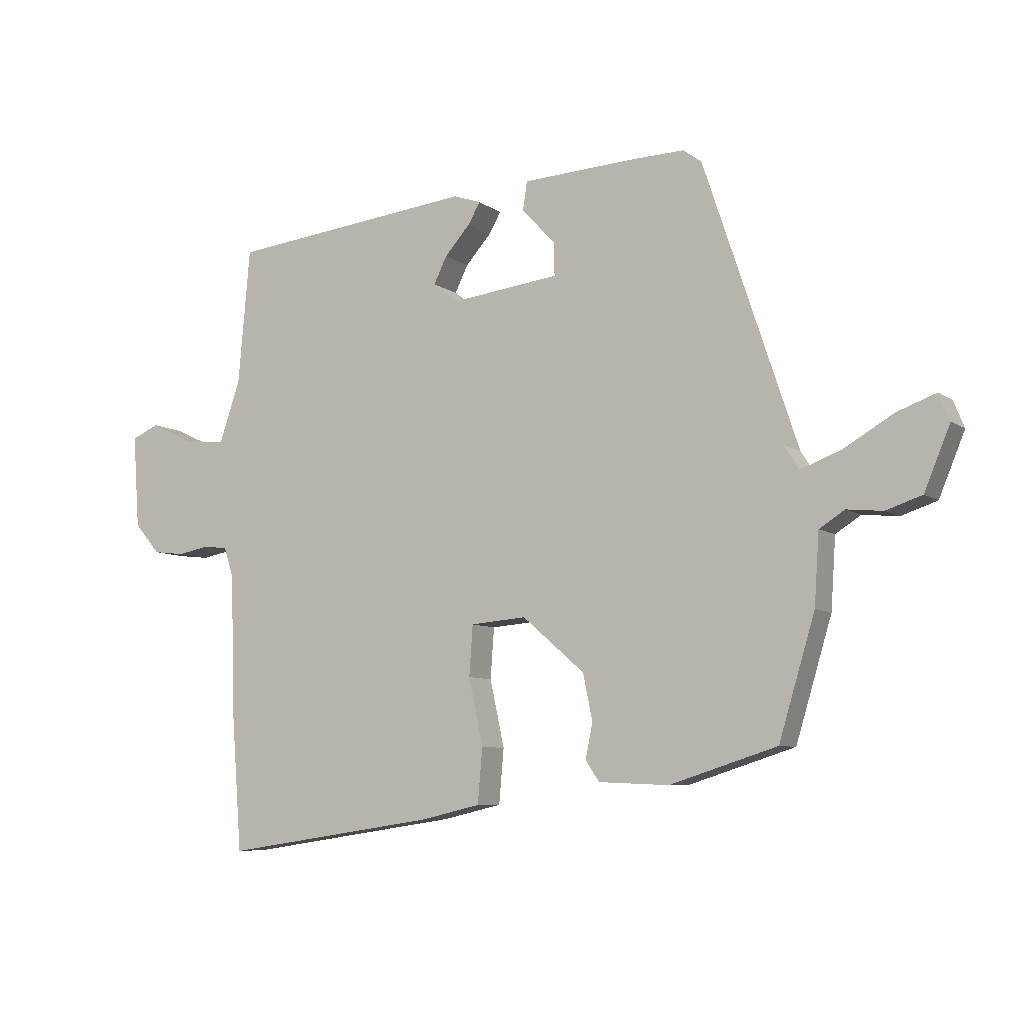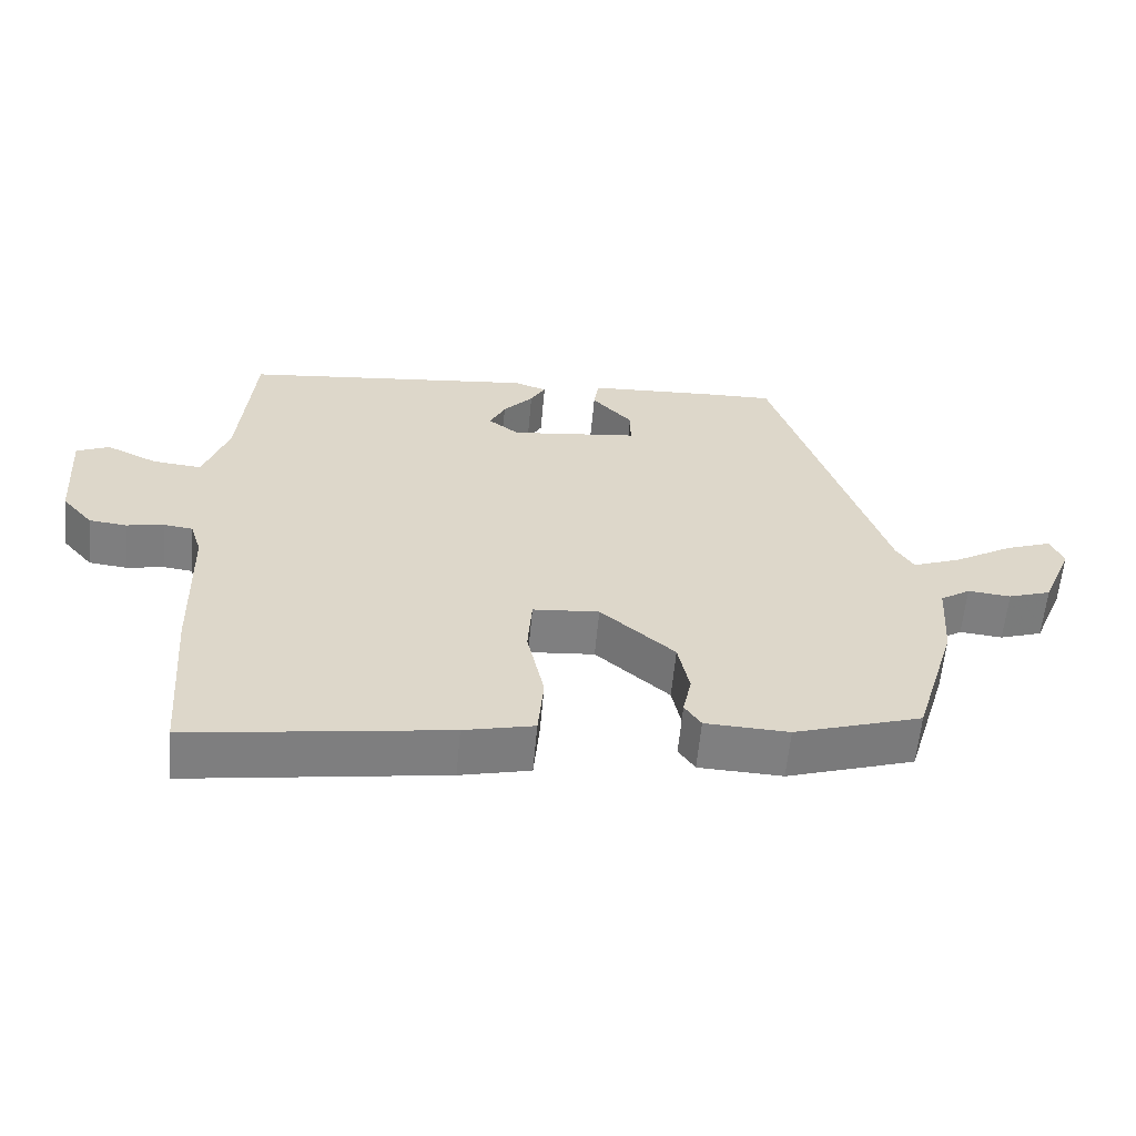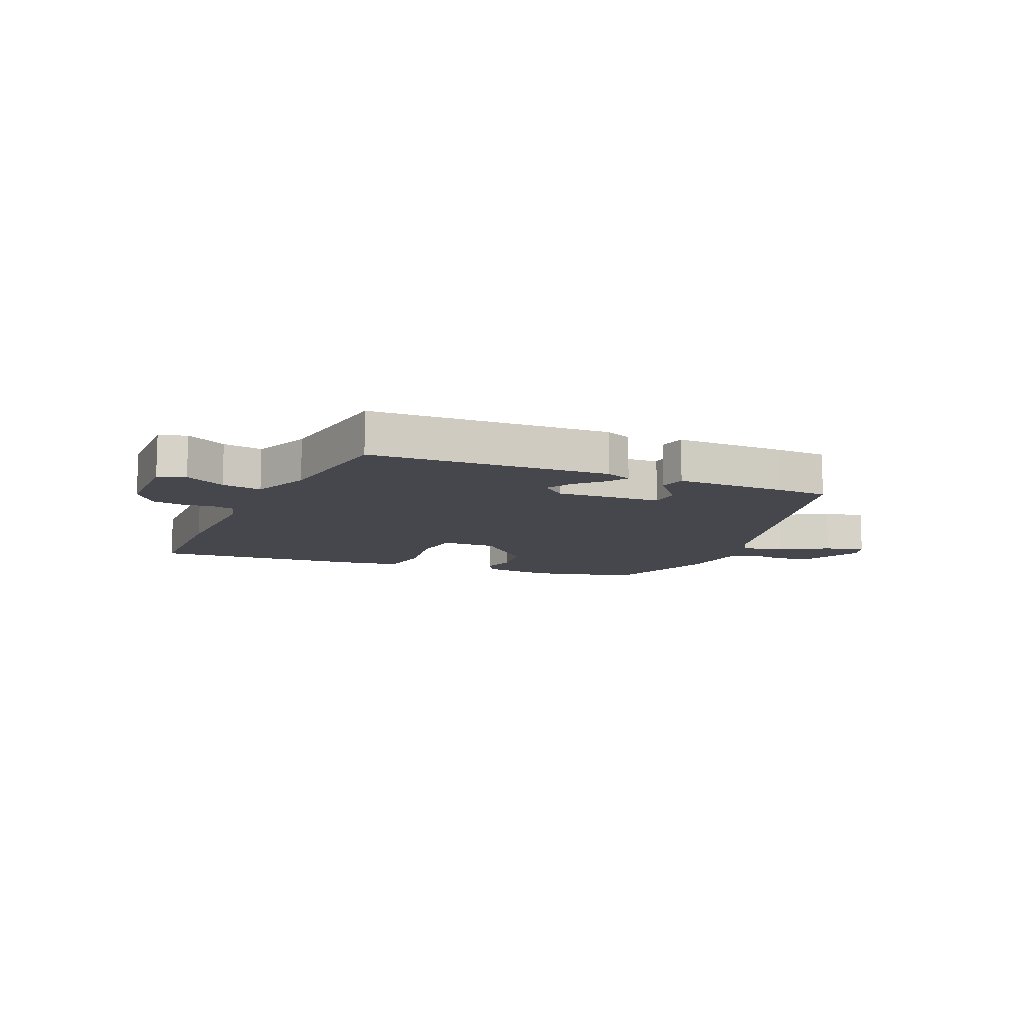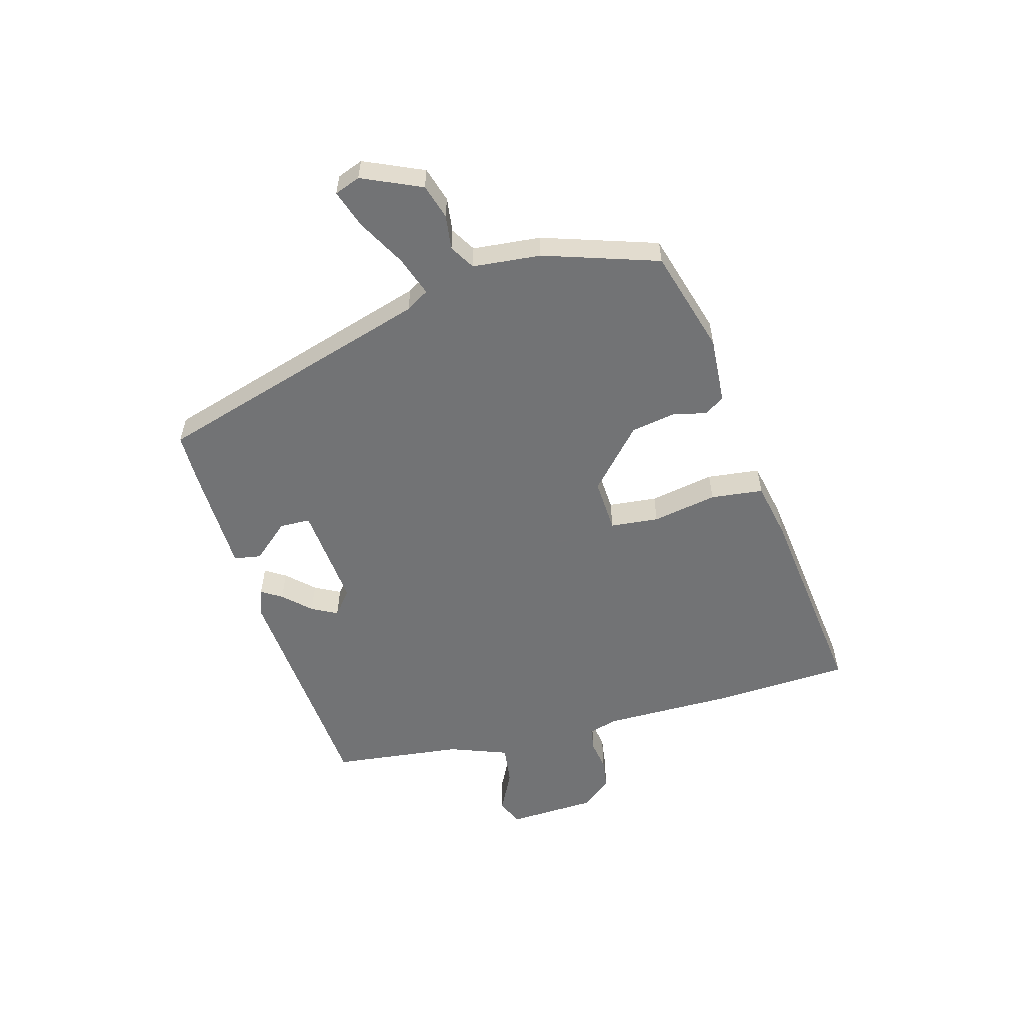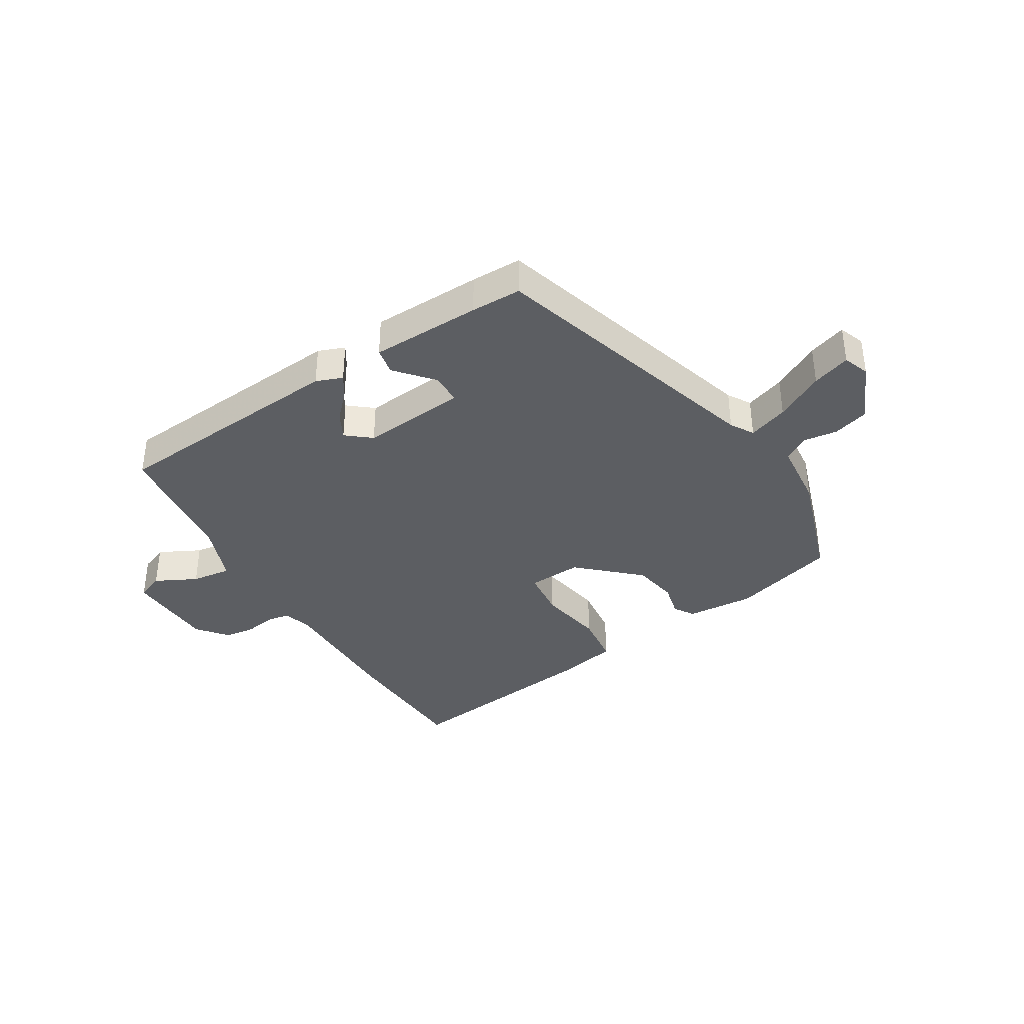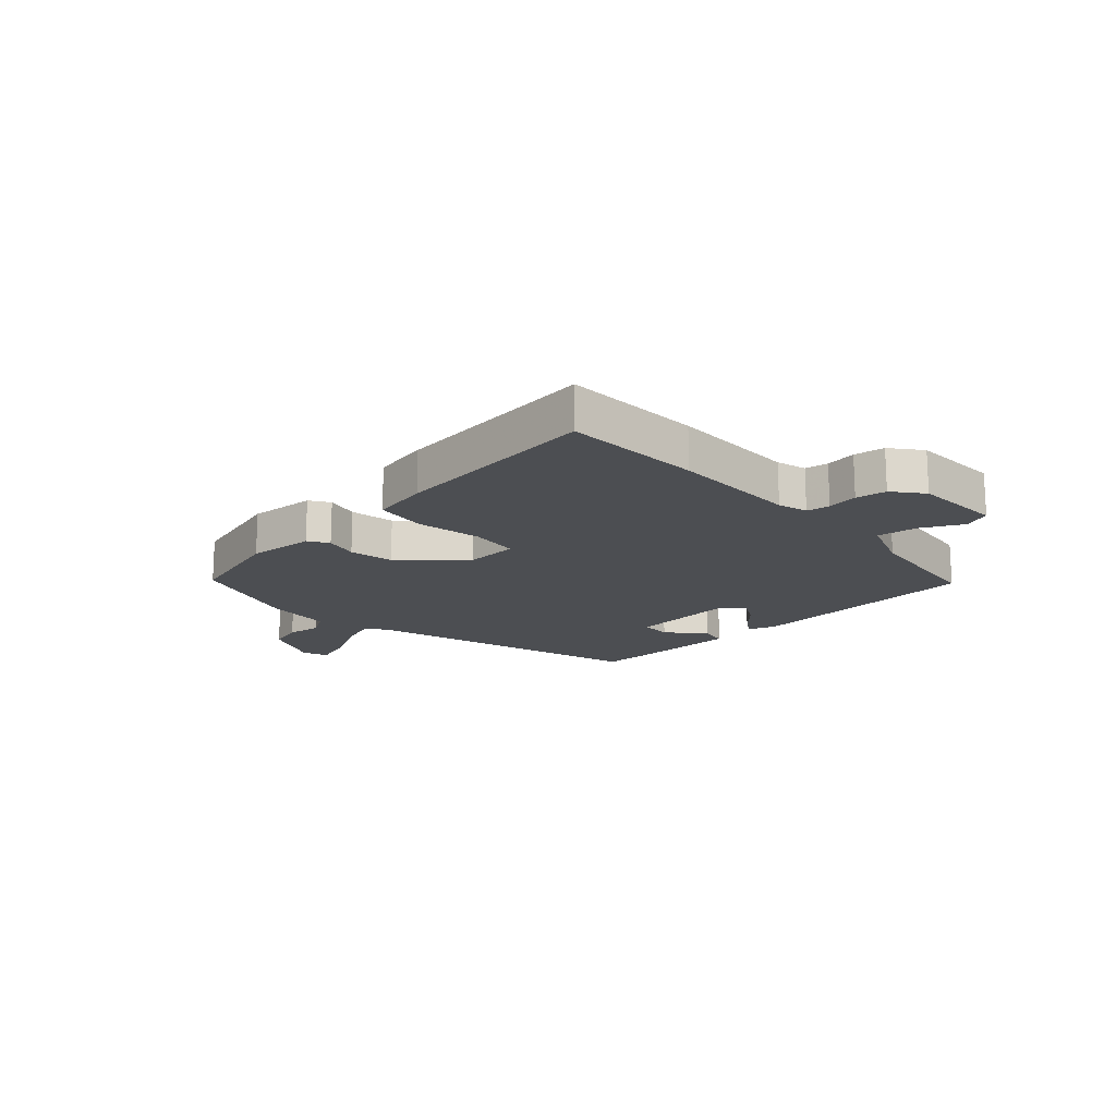
<metadata>
{"format":"obj","ext":"obj","renderer":"f3d","projection":"perspective","resolution":1024,"background":"white","views":[{"elev":-7.4,"azim":28.6,"up":"+Z"},{"elev":-59.8,"azim":-5.2,"up":"+Z"},{"elev":-10.9,"azim":-26.7,"up":"+Y"},{"elev":-55.9,"azim":103.9,"up":"+Y"},{"elev":-37.5,"azim":29.7,"up":"+Y"},{"elev":-16.5,"azim":-139.2,"up":"+Y"}]}
</metadata>
<code>
v -0.492 0.07 0.449
v -0.081 0.07 0.494
v -0.035 0.07 0.478
v -0.056 0.07 0.442
v -0.098 0.07 0.395
v -0.12 0.07 0.35
v -0.077 0.07 0.317
v 0.103 0.07 0.339
v 0.103 0.07 0.392
v 0.046 0.07 0.454
v 0.053 0.07 0.501
v 0.243 0.07 0.511
v 0.33 0.07 0.513
v 0.489 0.07 0.035
v 0.514 0.07 -0.004
v 0.582 0.07 0.022
v 0.664 0.07 0.07
v 0.729 0.07 0.094
v 0.747 0.07 0.05
v 0.704 0.07 -0.054
v 0.644 0.07 -0.074
v 0.584 0.07 -0.068
v 0.542 0.07 -0.095
v 0.534 0.07 -0.213
v 0.474 0.07 -0.413
v 0.295 0.07 -0.47
v 0.178 0.07 -0.465
v 0.155 0.07 -0.431
v 0.167 0.07 -0.373
v 0.151 0.07 -0.296
v 0.047 0.07 -0.206
v -0.046 0.07 -0.214
v -0.052 0.07 -0.298
v -0.028 0.07 -0.409
v -0.036 0.07 -0.5
v -0.134 0.07 -0.523
v -0.494 0.07 -0.577
v -0.512 0.07 -0.338
v -0.518 0.07 -0.116
v -0.534 0.07 -0.065
v -0.574 0.07 -0.06
v -0.627 0.07 -0.07
v -0.68 0.07 -0.064
v -0.723 0.07 -0.014
v -0.734 0.07 0.141
v -0.688 0.07 0.161
v -0.616 0.07 0.127
v -0.547 0.07 0.12
v -0.512 0.07 0.222
v -0.492 0 0.449
v -0.081 0 0.494
v -0.035 0 0.478
v -0.056 0 0.442
v -0.098 0 0.395
v -0.12 0 0.35
v -0.077 0 0.317
v 0.103 0 0.339
v 0.103 0 0.392
v 0.046 0 0.454
v 0.053 0 0.501
v 0.243 0 0.511
v 0.33 0 0.513
v 0.489 0 0.035
v 0.514 0 -0.004
v 0.582 0 0.022
v 0.664 0 0.07
v 0.729 0 0.094
v 0.747 0 0.05
v 0.704 0 -0.054
v 0.644 0 -0.074
v 0.584 0 -0.068
v 0.542 0 -0.095
v 0.534 0 -0.213
v 0.474 0 -0.413
v 0.295 0 -0.47
v 0.178 0 -0.465
v 0.155 0 -0.431
v 0.167 0 -0.373
v 0.151 0 -0.296
v 0.047 0 -0.206
v -0.046 0 -0.214
v -0.052 0 -0.298
v -0.028 0 -0.409
v -0.036 0 -0.5
v -0.134 0 -0.523
v -0.494 0 -0.577
v -0.512 0 -0.338
v -0.518 0 -0.116
v -0.534 0 -0.065
v -0.574 0 -0.06
v -0.627 0 -0.07
v -0.68 0 -0.064
v -0.723 0 -0.014
v -0.734 0 0.141
v -0.688 0 0.161
v -0.616 0 0.127
v -0.547 0 0.12
v -0.512 0 0.222
f 45 46 47
f 44 45 47
f 43 44 47
f 42 43 47
f 41 42 47
f 40 41 47 48
f 39 40 48 49
f 39 49 1
f 38 39 1
f 37 38 1
f 36 37 1
f 35 36 1
f 34 35 1
f 33 34 1
f 27 28 29
f 26 27 29
f 25 26 29
f 24 25 29
f 23 24 29
f 23 29 30
f 22 23 30 31
f 20 21 22
f 19 20 22
f 18 19 22
f 17 18 22
f 16 17 22
f 15 16 22 31
f 12 13 14
f 11 12 14
f 10 11 14
f 9 10 14
f 8 9 14 15
f 15 31 32
f 8 15 32
f 7 8 32
f 3 4 5
f 2 3 5
f 1 2 5
f 1 5 6
f 7 32 33
f 6 7 33
f 1 6 33
f 96 95 94
f 96 94 93
f 96 93 92
f 96 92 91
f 96 91 90
f 97 96 90 89
f 98 97 89 88
f 50 98 88
f 50 88 87
f 50 87 86
f 50 86 85
f 50 85 84
f 50 84 83
f 50 83 82
f 78 77 76
f 78 76 75
f 78 75 74
f 78 74 73
f 78 73 72
f 79 78 72
f 80 79 72 71
f 71 70 69
f 71 69 68
f 71 68 67
f 71 67 66
f 71 66 65
f 80 71 65 64
f 63 62 61
f 63 61 60
f 63 60 59
f 63 59 58
f 64 63 58 57
f 81 80 64
f 81 64 57
f 81 57 56
f 54 53 52
f 54 52 51
f 54 51 50
f 55 54 50
f 82 81 56
f 82 56 55
f 82 55 50
f 1 50 51 2
f 2 51 52 3
f 3 52 53 4
f 4 53 54 5
f 5 54 55 6
f 6 55 56 7
f 7 56 57 8
f 8 57 58 9
f 9 58 59 10
f 10 59 60 11
f 11 60 61 12
f 12 61 62 13
f 13 62 63 14
f 14 63 64 15
f 15 64 65 16
f 16 65 66 17
f 17 66 67 18
f 18 67 68 19
f 19 68 69 20
f 20 69 70 21
f 21 70 71 22
f 22 71 72 23
f 23 72 73 24
f 24 73 74 25
f 25 74 75 26
f 26 75 76 27
f 27 76 77 28
f 28 77 78 29
f 29 78 79 30
f 30 79 80 31
f 31 80 81 32
f 32 81 82 33
f 33 82 83 34
f 34 83 84 35
f 35 84 85 36
f 36 85 86 37
f 37 86 87 38
f 38 87 88 39
f 39 88 89 40
f 40 89 90 41
f 41 90 91 42
f 42 91 92 43
f 43 92 93 44
f 44 93 94 45
f 45 94 95 46
f 46 95 96 47
f 47 96 97 48
f 48 97 98 49
f 49 98 50 1

</code>
